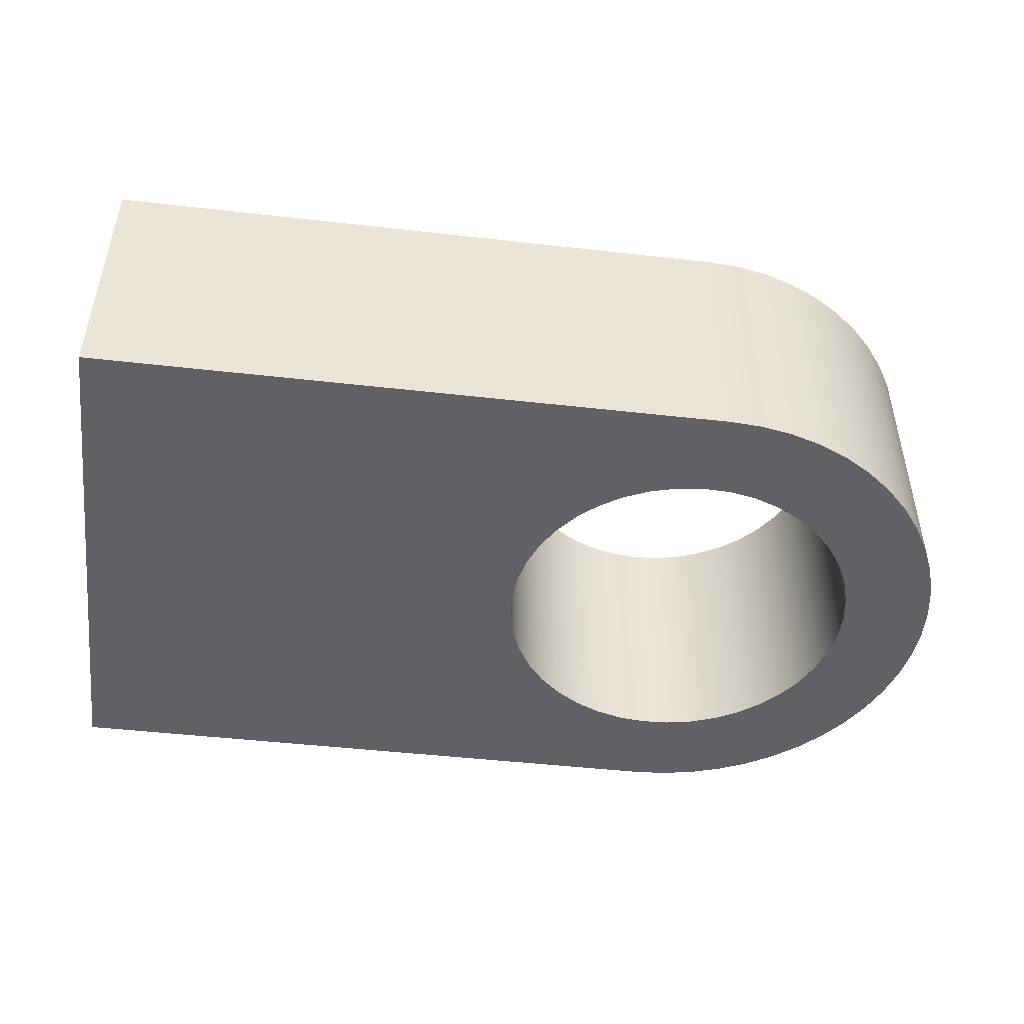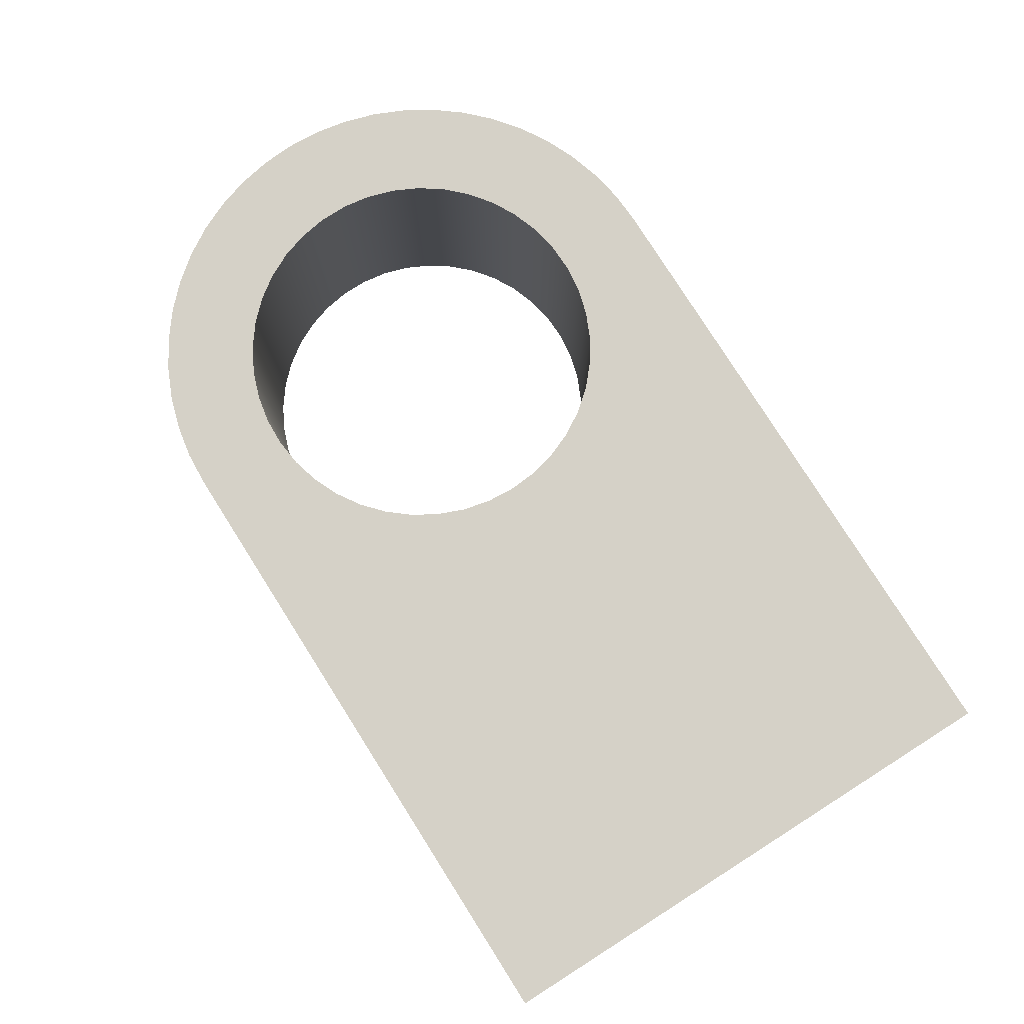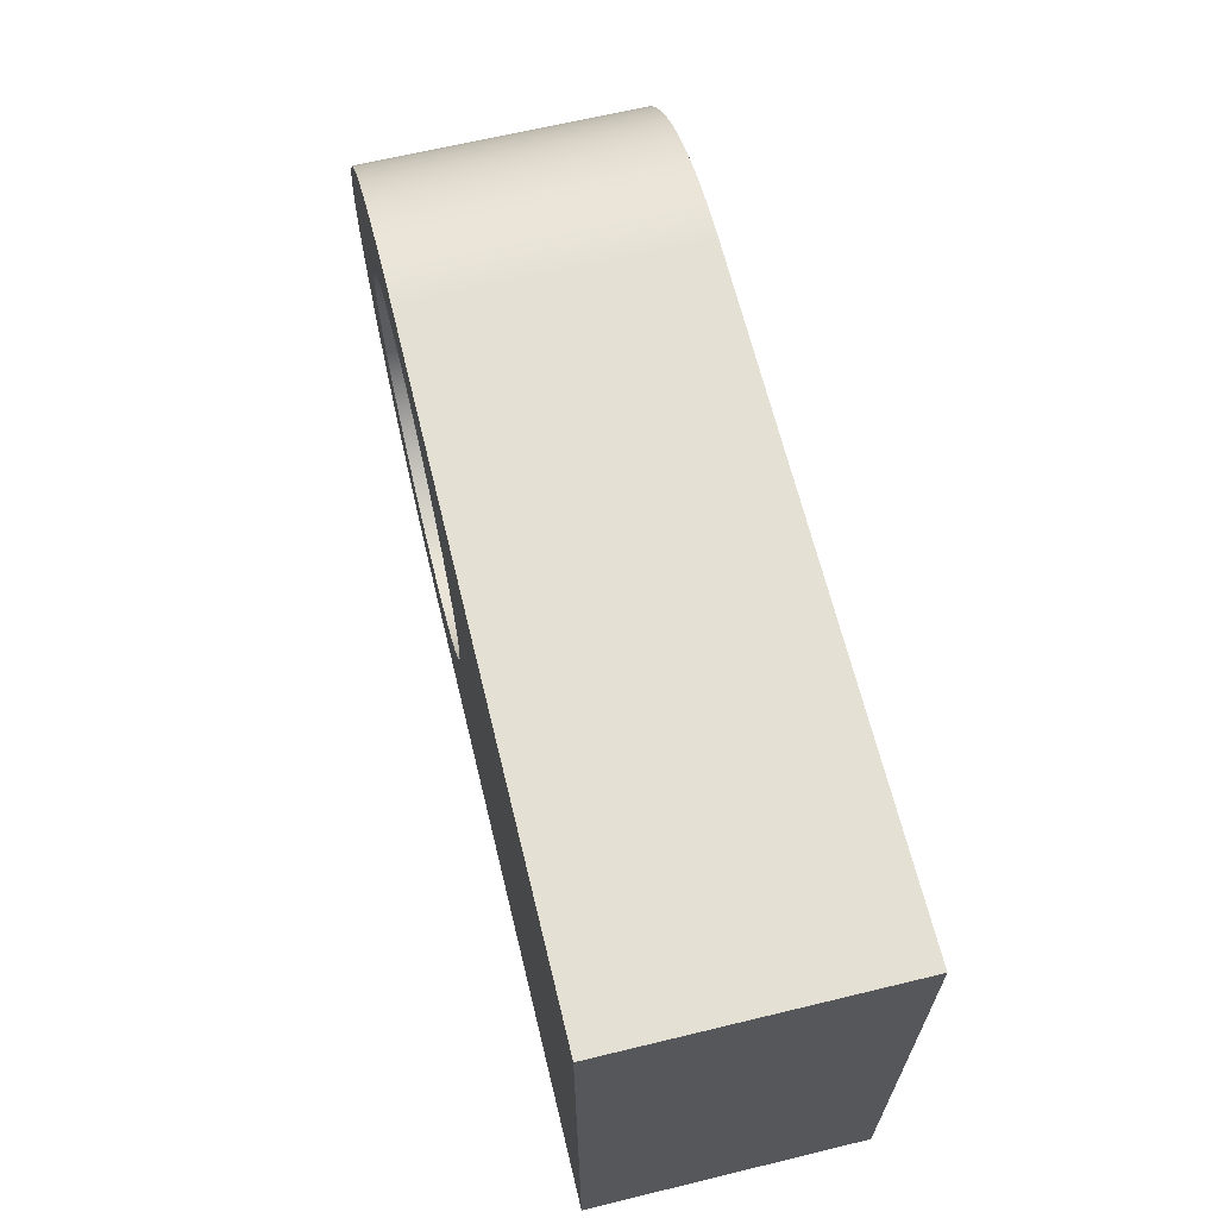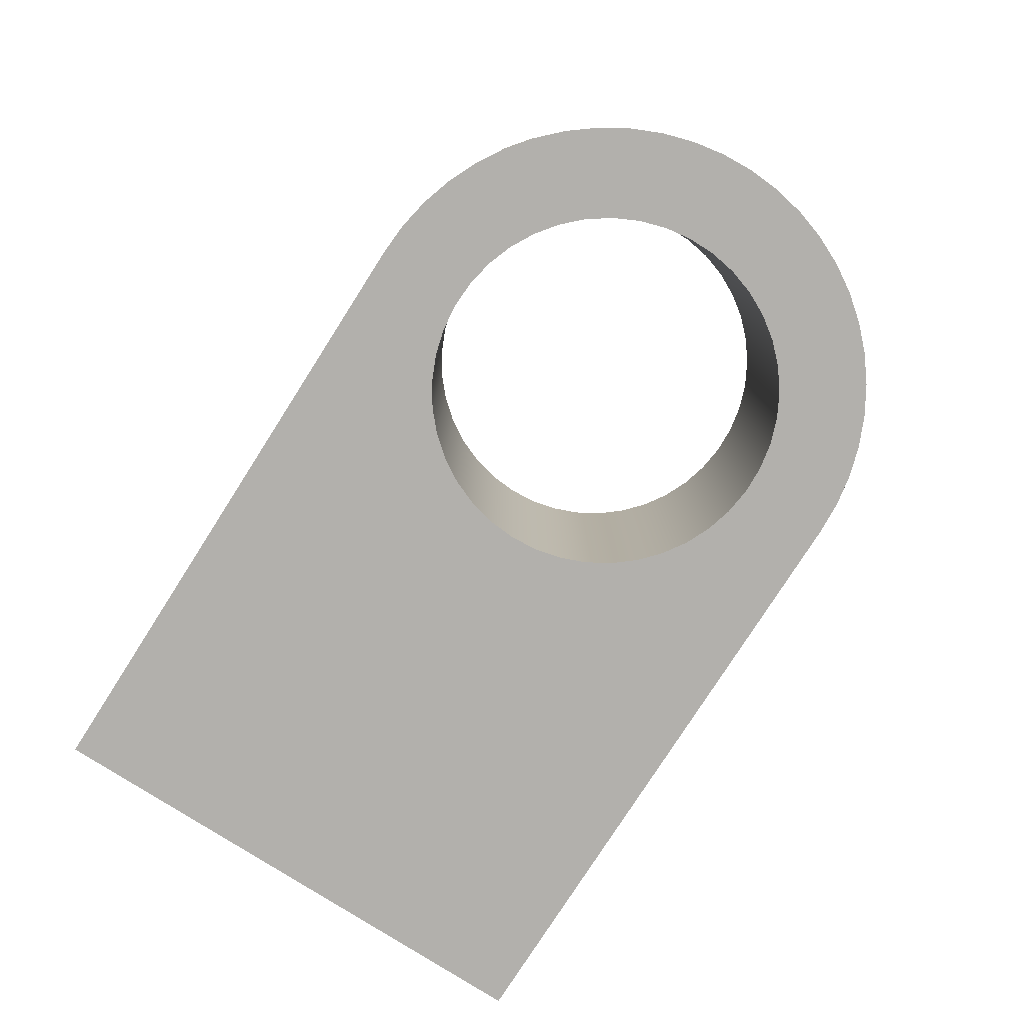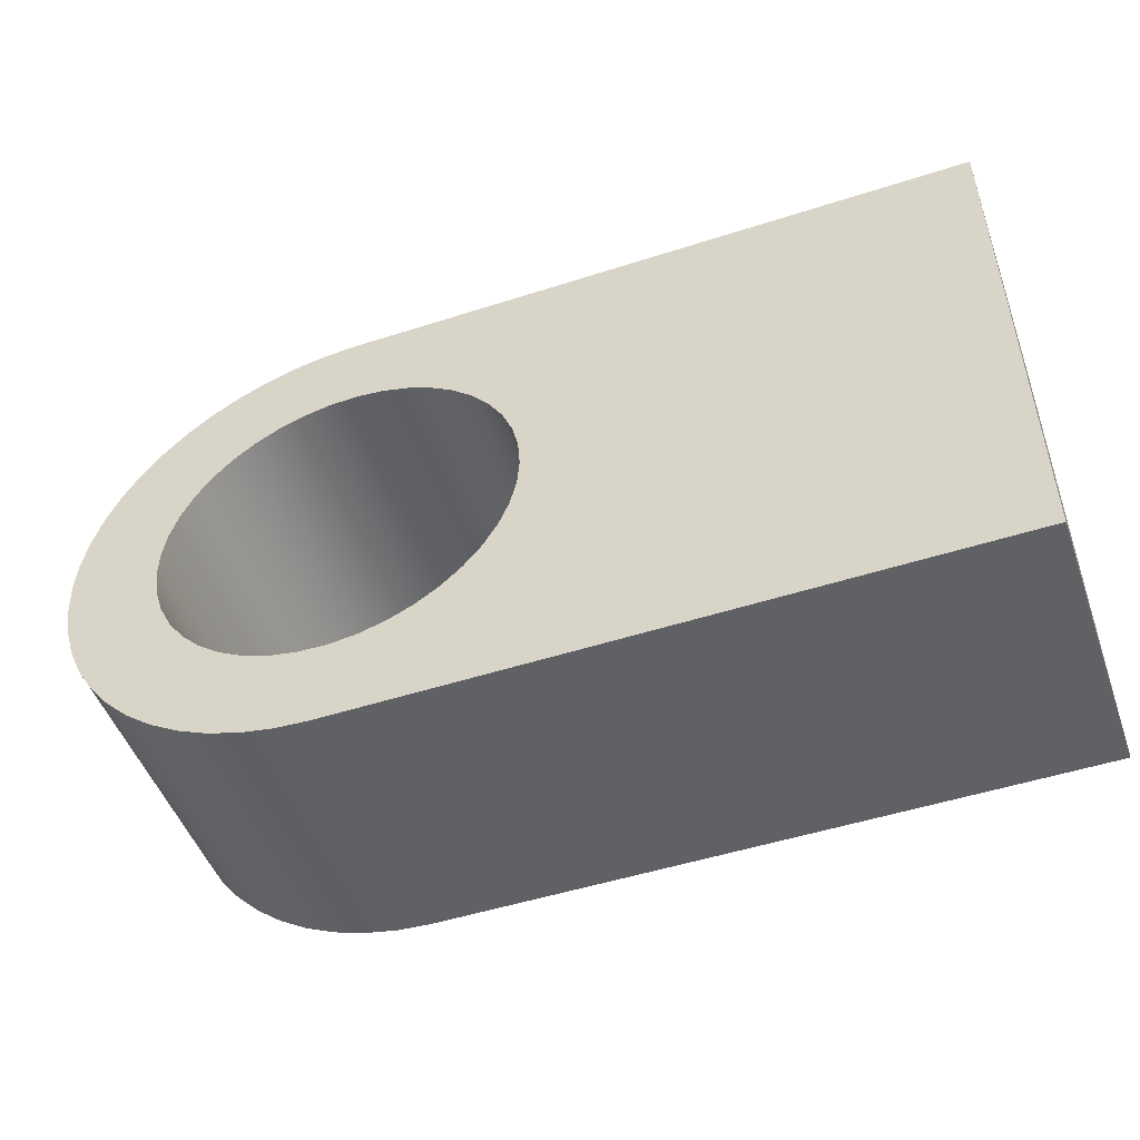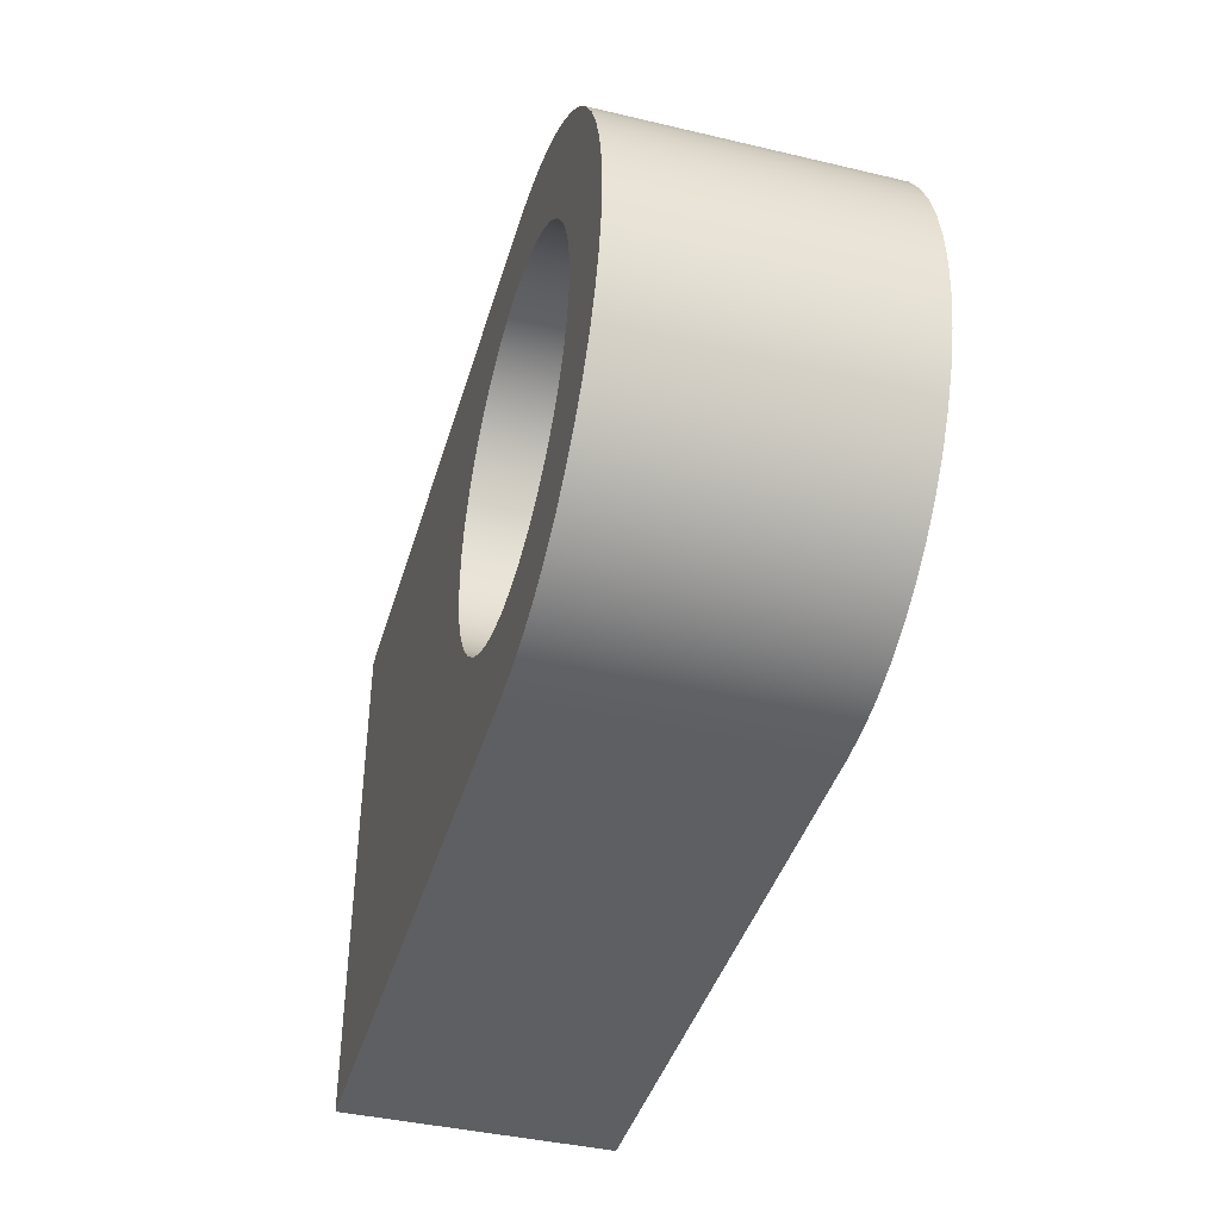
<metadata>
{"format":"obj","ext":"obj","renderer":"f3d","projection":"perspective","resolution":1024,"background":"white","views":[{"elev":-47.3,"azim":-7.3,"up":"+Z"},{"elev":79.6,"azim":-122.4,"up":"+Z"},{"elev":65.3,"azim":-103.7,"up":"+Y"},{"elev":-78.8,"azim":57.4,"up":"+Z"},{"elev":-49.6,"azim":-160.4,"up":"+Y"},{"elev":-41.2,"azim":74.0,"up":"+Y"}]}
</metadata>
<code>
v 11.05 18.56 -0.3
v 11.05 18.5 -0.3
v 11.07 18.44 -0.3
v 11.09 18.38 -0.3
v 11.12 18.33 -0.3
v 11.16 18.28 -0.3
v 11.2 18.24 -0.3
v 11.26 18.21 -0.3
v 11.31 18.18 -0.3
v 11.37 18.17 -0.3
v 11.43 18.16 -0.3
v 11.49 18.16 -0.3
v 11.55 18.18 -0.3
v 11.61 18.2 -0.3
v 11.66 18.23 -0.3
v 11.71 18.26 -0.3
v 11.76 18.31 -0.3
v 11.79 18.36 -0.3
v 11.82 18.41 -0.3
v 11.84 18.47 -0.3
v 11.85 18.53 -0.3
v 11.85 18.59 -0.3
v 11.84 18.65 -0.3
v 11.82 18.71 -0.3
v 11.79 18.77 -0.3
v 11.76 18.82 -0.3
v 11.71 18.86 -0.3
v 11.66 18.9 -0.3
v 11.61 18.93 -0.3
v 11.55 18.95 -0.3
v 11.49 18.96 -0.3
v 11.43 18.96 -0.3
v 11.37 18.95 -0.3
v 11.31 18.94 -0.3
v 11.26 18.91 -0.3
v 11.2 18.88 -0.3
v 11.16 18.84 -0.3
v 11.12 18.79 -0.3
v 11.09 18.74 -0.3
v 11.07 18.68 -0.3
v 11.05 18.62 -0.3
v 11.45 19.16 -0.3
v 11.52 19.16 -0.3
v 11.59 19.14 -0.3
v 11.66 19.12 -0.3
v 11.73 19.09 -0.3
v 11.79 19.06 -0.3
v 11.84 19.01 -0.3
v 11.9 18.96 -0.3
v 11.94 18.9 -0.3
v 11.98 18.84 -0.3
v 12.01 18.77 -0.3
v 12.03 18.7 -0.3
v 12.04 18.63 -0.3
v 12.05 18.56 -0.3
v 12.04 18.49 -0.3
v 12.03 18.42 -0.3
v 12.01 18.35 -0.3
v 11.98 18.28 -0.3
v 11.94 18.22 -0.3
v 11.9 18.16 -0.3
v 11.84 18.11 -0.3
v 11.79 18.07 -0.3
v 11.73 18.03 -0.3
v 11.66 18 -0.3
v 11.59 17.98 -0.3
v 11.52 17.97 -0.3
v 11.45 17.96 -0.3
v 10.05 17.96 -0.3
v 10.05 19.16 -0.3
v 11.05 18.56 -0.3
v 11.05 18.62 -0.3
v 11.07 18.68 -0.3
v 11.09 18.74 -0.3
v 11.12 18.79 -0.3
v 11.16 18.84 -0.3
v 11.2 18.88 -0.3
v 11.26 18.91 -0.3
v 11.31 18.94 -0.3
v 11.37 18.95 -0.3
v 11.43 18.96 -0.3
v 11.49 18.96 -0.3
v 11.55 18.95 -0.3
v 11.61 18.93 -0.3
v 11.66 18.9 -0.3
v 11.71 18.86 -0.3
v 11.76 18.82 -0.3
v 11.79 18.77 -0.3
v 11.82 18.71 -0.3
v 11.84 18.65 -0.3
v 11.85 18.59 -0.3
v 11.85 18.53 -0.3
v 11.84 18.47 -0.3
v 11.82 18.41 -0.3
v 11.79 18.36 -0.3
v 11.76 18.31 -0.3
v 11.71 18.26 -0.3
v 11.66 18.23 -0.3
v 11.61 18.2 -0.3
v 11.55 18.18 -0.3
v 11.49 18.16 -0.3
v 11.43 18.16 -0.3
v 11.37 18.17 -0.3
v 11.31 18.18 -0.3
v 11.26 18.21 -0.3
v 11.2 18.24 -0.3
v 11.16 18.28 -0.3
v 11.12 18.33 -0.3
v 11.09 18.38 -0.3
v 11.07 18.44 -0.3
v 11.05 18.5 -0.3
v 11.05 18.56 0.3
v 11.05 18.5 0.3
v 11.07 18.44 0.3
v 11.09 18.38 0.3
v 11.12 18.33 0.3
v 11.16 18.28 0.3
v 11.2 18.24 0.3
v 11.26 18.21 0.3
v 11.31 18.18 0.3
v 11.37 18.17 0.3
v 11.43 18.16 0.3
v 11.49 18.16 0.3
v 11.55 18.18 0.3
v 11.61 18.2 0.3
v 11.66 18.23 0.3
v 11.71 18.26 0.3
v 11.76 18.31 0.3
v 11.79 18.36 0.3
v 11.82 18.41 0.3
v 11.84 18.47 0.3
v 11.85 18.53 0.3
v 11.85 18.59 0.3
v 11.84 18.65 0.3
v 11.82 18.71 0.3
v 11.79 18.77 0.3
v 11.76 18.82 0.3
v 11.71 18.86 0.3
v 11.66 18.9 0.3
v 11.61 18.93 0.3
v 11.55 18.95 0.3
v 11.49 18.96 0.3
v 11.43 18.96 0.3
v 11.37 18.95 0.3
v 11.31 18.94 0.3
v 11.26 18.91 0.3
v 11.2 18.88 0.3
v 11.16 18.84 0.3
v 11.12 18.79 0.3
v 11.09 18.74 0.3
v 11.07 18.68 0.3
v 11.05 18.62 0.3
v 11.05 18.56 0.3
v 11.05 18.56 -0.3
v 11.45 17.96 -0.3
v 11.45 17.96 0.3
v 10.05 17.96 0.3
v 10.05 17.96 -0.3
v 10.05 17.96 -0.3
v 10.05 17.96 0.3
v 10.05 19.16 0.3
v 10.05 19.16 -0.3
v 10.05 19.16 -0.3
v 10.05 19.16 0.3
v 11.45 19.16 0.3
v 11.45 19.16 -0.3
v 11.45 19.16 -0.3
v 11.45 19.16 0.3
v 11.52 19.16 0.3
v 11.59 19.14 0.3
v 11.66 19.12 0.3
v 11.73 19.09 0.3
v 11.79 19.06 0.3
v 11.84 19.01 0.3
v 11.9 18.96 0.3
v 11.94 18.9 0.3
v 11.98 18.84 0.3
v 12.01 18.77 0.3
v 12.03 18.7 0.3
v 12.04 18.63 0.3
v 12.05 18.56 0.3
v 12.04 18.49 0.3
v 12.03 18.42 0.3
v 12.01 18.35 0.3
v 11.98 18.28 0.3
v 11.94 18.22 0.3
v 11.9 18.16 0.3
v 11.84 18.11 0.3
v 11.79 18.07 0.3
v 11.73 18.03 0.3
v 11.66 18 0.3
v 11.59 17.98 0.3
v 11.52 17.97 0.3
v 11.45 17.96 0.3
v 11.45 17.96 -0.3
v 11.52 17.97 -0.3
v 11.59 17.98 -0.3
v 11.66 18 -0.3
v 11.73 18.03 -0.3
v 11.79 18.07 -0.3
v 11.84 18.11 -0.3
v 11.9 18.16 -0.3
v 11.94 18.22 -0.3
v 11.98 18.28 -0.3
v 12.01 18.35 -0.3
v 12.03 18.42 -0.3
v 12.04 18.49 -0.3
v 12.05 18.56 -0.3
v 12.04 18.63 -0.3
v 12.03 18.7 -0.3
v 12.01 18.77 -0.3
v 11.98 18.84 -0.3
v 11.94 18.9 -0.3
v 11.9 18.96 -0.3
v 11.84 19.01 -0.3
v 11.79 19.06 -0.3
v 11.73 19.09 -0.3
v 11.66 19.12 -0.3
v 11.59 19.14 -0.3
v 11.52 19.16 -0.3
v 11.05 18.56 0.3
v 11.05 18.62 0.3
v 11.07 18.68 0.3
v 11.09 18.74 0.3
v 11.12 18.79 0.3
v 11.16 18.84 0.3
v 11.2 18.88 0.3
v 11.26 18.91 0.3
v 11.31 18.94 0.3
v 11.37 18.95 0.3
v 11.43 18.96 0.3
v 11.49 18.96 0.3
v 11.55 18.95 0.3
v 11.61 18.93 0.3
v 11.66 18.9 0.3
v 11.71 18.86 0.3
v 11.76 18.82 0.3
v 11.79 18.77 0.3
v 11.82 18.71 0.3
v 11.84 18.65 0.3
v 11.85 18.59 0.3
v 11.85 18.53 0.3
v 11.84 18.47 0.3
v 11.82 18.41 0.3
v 11.79 18.36 0.3
v 11.76 18.31 0.3
v 11.71 18.26 0.3
v 11.66 18.23 0.3
v 11.61 18.2 0.3
v 11.55 18.18 0.3
v 11.49 18.16 0.3
v 11.43 18.16 0.3
v 11.37 18.17 0.3
v 11.31 18.18 0.3
v 11.26 18.21 0.3
v 11.2 18.24 0.3
v 11.16 18.28 0.3
v 11.12 18.33 0.3
v 11.09 18.38 0.3
v 11.07 18.44 0.3
v 11.05 18.5 0.3
v 11.45 17.96 0.3
v 11.52 17.97 0.3
v 11.59 17.98 0.3
v 11.66 18 0.3
v 11.73 18.03 0.3
v 11.79 18.07 0.3
v 11.84 18.11 0.3
v 11.9 18.16 0.3
v 11.94 18.22 0.3
v 11.98 18.28 0.3
v 12.01 18.35 0.3
v 12.03 18.42 0.3
v 12.04 18.49 0.3
v 12.05 18.56 0.3
v 12.04 18.63 0.3
v 12.03 18.7 0.3
v 12.01 18.77 0.3
v 11.98 18.84 0.3
v 11.94 18.9 0.3
v 11.9 18.96 0.3
v 11.84 19.01 0.3
v 11.79 19.06 0.3
v 11.73 19.09 0.3
v 11.66 19.12 0.3
v 11.59 19.14 0.3
v 11.52 19.16 0.3
v 11.45 19.16 0.3
v 10.05 19.16 0.3
v 10.05 17.96 0.3
g 4336b148-e331-11ea-a051-54bf646e7e1f
f 2 69 1
f 1 69 70
f 1 70 41
f 41 70 40
f 40 70 39
f 39 70 38
f 38 70 37
f 37 70 36
f 36 70 42
f 36 42 35
f 35 42 34
f 34 42 33
f 33 42 32
f 32 42 31
f 31 42 43
f 31 43 44
f 2 3 69
f 69 3 4
f 69 4 5
f 5 6 69
f 69 6 7
f 69 7 68
f 68 7 8
f 68 8 9
f 9 10 68
f 68 10 11
f 68 11 12
f 13 66 12
f 12 66 67
f 12 67 68
f 66 13 65
f 65 13 14
f 65 14 64
f 64 14 63
f 63 14 15
f 63 15 62
f 62 15 16
f 62 16 61
f 61 16 17
f 61 17 60
f 60 17 59
f 59 17 18
f 59 18 58
f 58 18 19
f 58 19 57
f 57 19 20
f 57 20 56
f 56 20 21
f 56 21 55
f 55 21 22
f 55 22 54
f 54 22 23
f 54 23 53
f 53 23 24
f 53 24 52
f 52 24 25
f 52 25 51
f 51 25 26
f 51 26 50
f 50 26 49
f 49 26 27
f 49 27 48
f 48 27 28
f 48 28 47
f 47 28 29
f 47 29 46
f 46 29 45
f 45 29 30
f 45 30 44
f 44 30 31
g 4337267e-e331-11ea-b8bf-54bf646e7e1f
f 72 152 71
f 71 152 153
f 154 112 111
f 111 112 113
f 111 113 110
f 110 113 114
f 110 114 109
f 109 114 115
f 109 115 108
f 108 115 116
f 108 116 107
f 107 116 117
f 107 117 106
f 106 117 118
f 106 118 105
f 105 118 119
f 105 119 104
f 104 119 120
f 104 120 103
f 103 120 121
f 103 121 102
f 102 121 122
f 102 122 101
f 101 122 123
f 101 123 100
f 100 123 124
f 100 124 99
f 99 124 125
f 99 125 98
f 98 125 126
f 98 126 97
f 97 126 127
f 97 127 96
f 96 127 128
f 96 128 95
f 95 128 129
f 95 129 94
f 94 129 130
f 94 130 93
f 93 130 131
f 93 131 92
f 92 131 132
f 92 132 91
f 91 132 133
f 91 133 90
f 90 133 134
f 90 134 89
f 89 134 135
f 89 135 88
f 88 135 136
f 88 136 87
f 87 136 137
f 87 137 86
f 86 137 138
f 86 138 85
f 85 138 139
f 85 139 84
f 84 139 140
f 84 140 83
f 83 140 141
f 83 141 82
f 82 141 142
f 82 142 81
f 81 142 143
f 81 143 80
f 80 143 144
f 80 144 79
f 79 144 145
f 79 145 78
f 78 145 146
f 78 146 77
f 77 146 147
f 77 147 76
f 76 147 148
f 76 148 75
f 75 148 149
f 75 149 74
f 74 149 150
f 74 150 73
f 73 150 151
f 73 151 72
f 72 151 152
g 43379ba4-e331-11ea-a391-54bf646e7e1f
f 156 157 155
f 155 157 158
g 433810cc-e331-11ea-b462-54bf646e7e1f
f 160 161 159
f 159 161 162
g 43385ee8-e331-11ea-8251-54bf646e7e1f
f 164 165 163
f 163 165 166
g 4338d412-e331-11ea-aca1-54bf646e7e1f
f 167 168 220
f 220 168 169
f 220 169 170
f 220 170 219
f 219 170 171
f 219 171 218
f 218 171 172
f 218 172 217
f 217 172 173
f 217 173 216
f 216 173 174
f 216 174 215
f 215 174 175
f 215 175 214
f 214 175 176
f 214 176 213
f 213 176 177
f 213 177 212
f 212 177 178
f 212 178 211
f 211 178 179
f 211 179 210
f 210 179 180
f 210 180 209
f 209 180 181
f 209 181 208
f 208 181 182
f 208 182 207
f 207 182 183
f 207 183 206
f 206 183 184
f 206 184 205
f 205 184 185
f 205 185 204
f 204 185 186
f 204 186 203
f 203 186 187
f 203 187 202
f 202 187 188
f 202 188 201
f 201 188 189
f 201 189 200
f 200 189 190
f 200 190 199
f 199 190 191
f 199 191 198
f 198 191 192
f 198 192 197
f 197 192 193
f 197 193 196
f 196 193 195
f 195 193 194
g 4339222e-e331-11ea-9f9f-54bf646e7e1f
f 222 289 221
f 221 289 290
f 221 290 261
f 261 290 260
f 260 290 259
f 259 290 258
f 258 290 257
f 257 290 256
f 256 290 262
f 256 262 255
f 255 262 254
f 254 262 253
f 253 262 252
f 252 262 251
f 251 262 263
f 251 263 264
f 222 223 289
f 289 223 224
f 289 224 225
f 225 226 289
f 289 226 227
f 289 227 288
f 288 227 228
f 288 228 229
f 229 230 288
f 288 230 231
f 288 231 232
f 233 286 232
f 232 286 287
f 232 287 288
f 286 233 285
f 285 233 234
f 285 234 284
f 284 234 283
f 283 234 235
f 283 235 282
f 282 235 236
f 282 236 281
f 281 236 237
f 281 237 280
f 280 237 279
f 279 237 238
f 279 238 278
f 278 238 239
f 278 239 277
f 277 239 240
f 277 240 276
f 276 240 241
f 276 241 275
f 275 241 242
f 275 242 274
f 274 242 243
f 274 243 273
f 273 243 244
f 273 244 272
f 272 244 245
f 272 245 271
f 271 245 246
f 271 246 270
f 270 246 269
f 269 246 247
f 269 247 268
f 268 247 248
f 268 248 267
f 267 248 249
f 267 249 266
f 266 249 265
f 265 249 250
f 265 250 264
f 264 250 251

</code>
